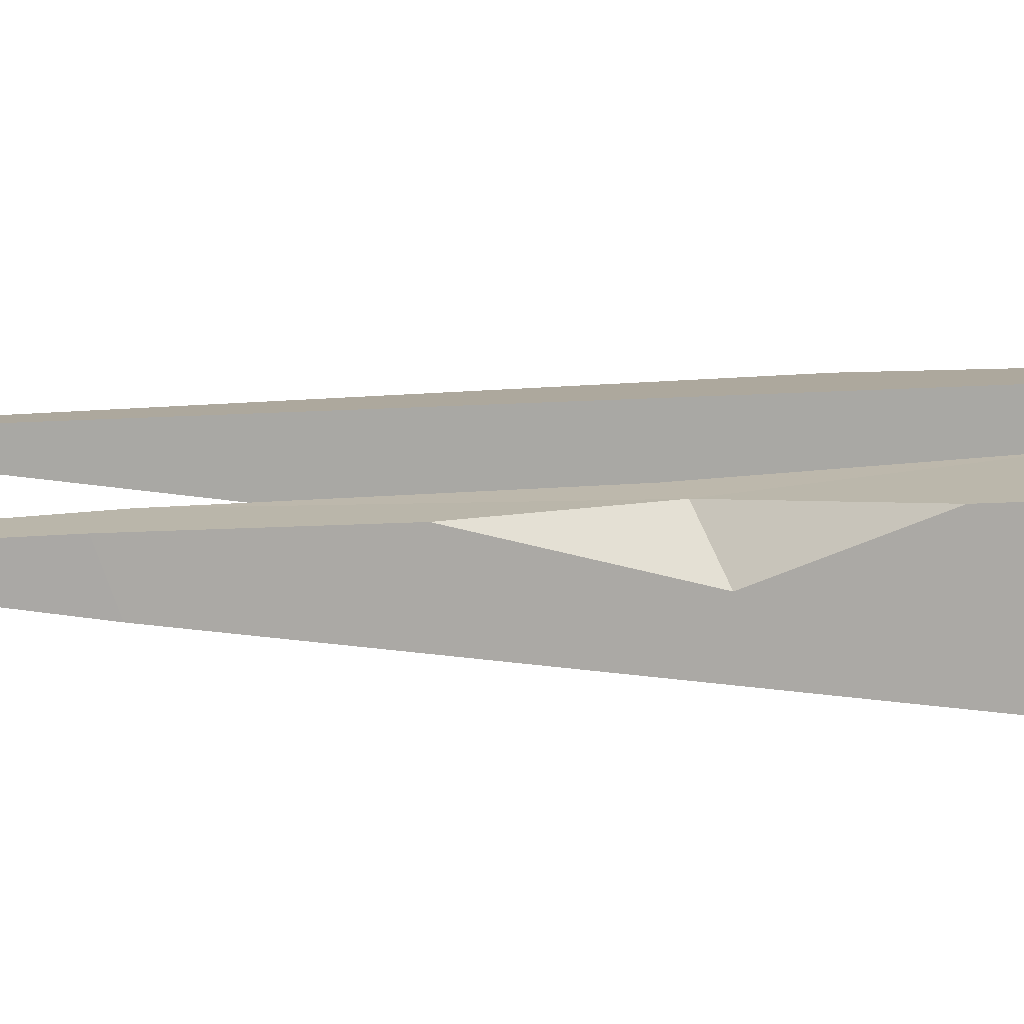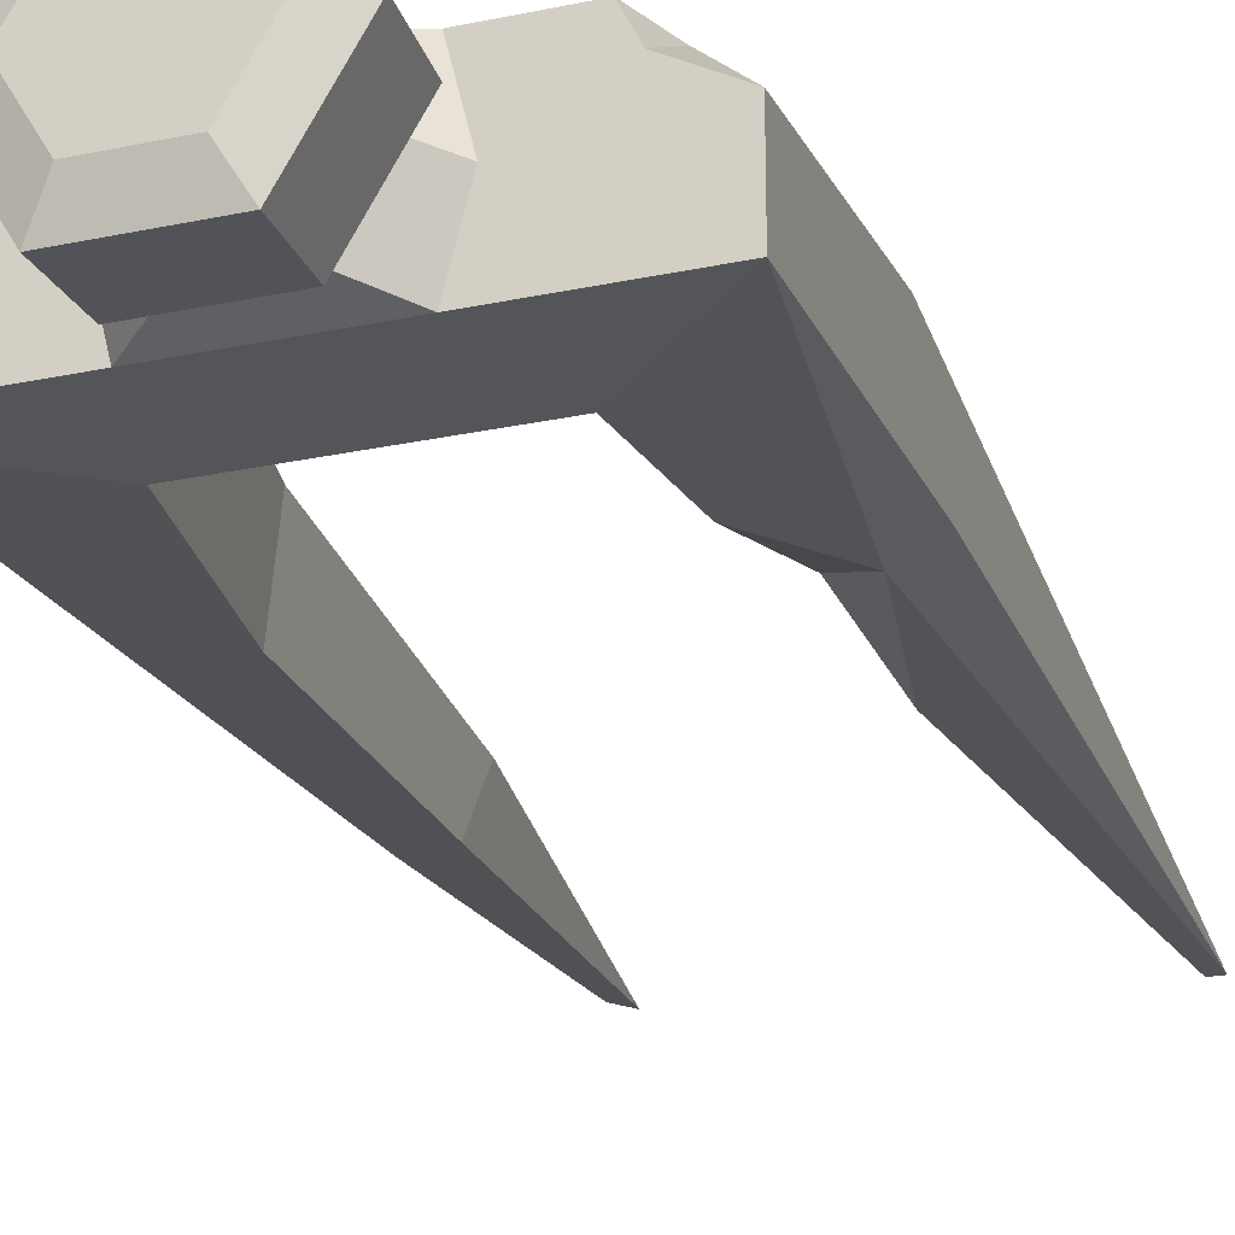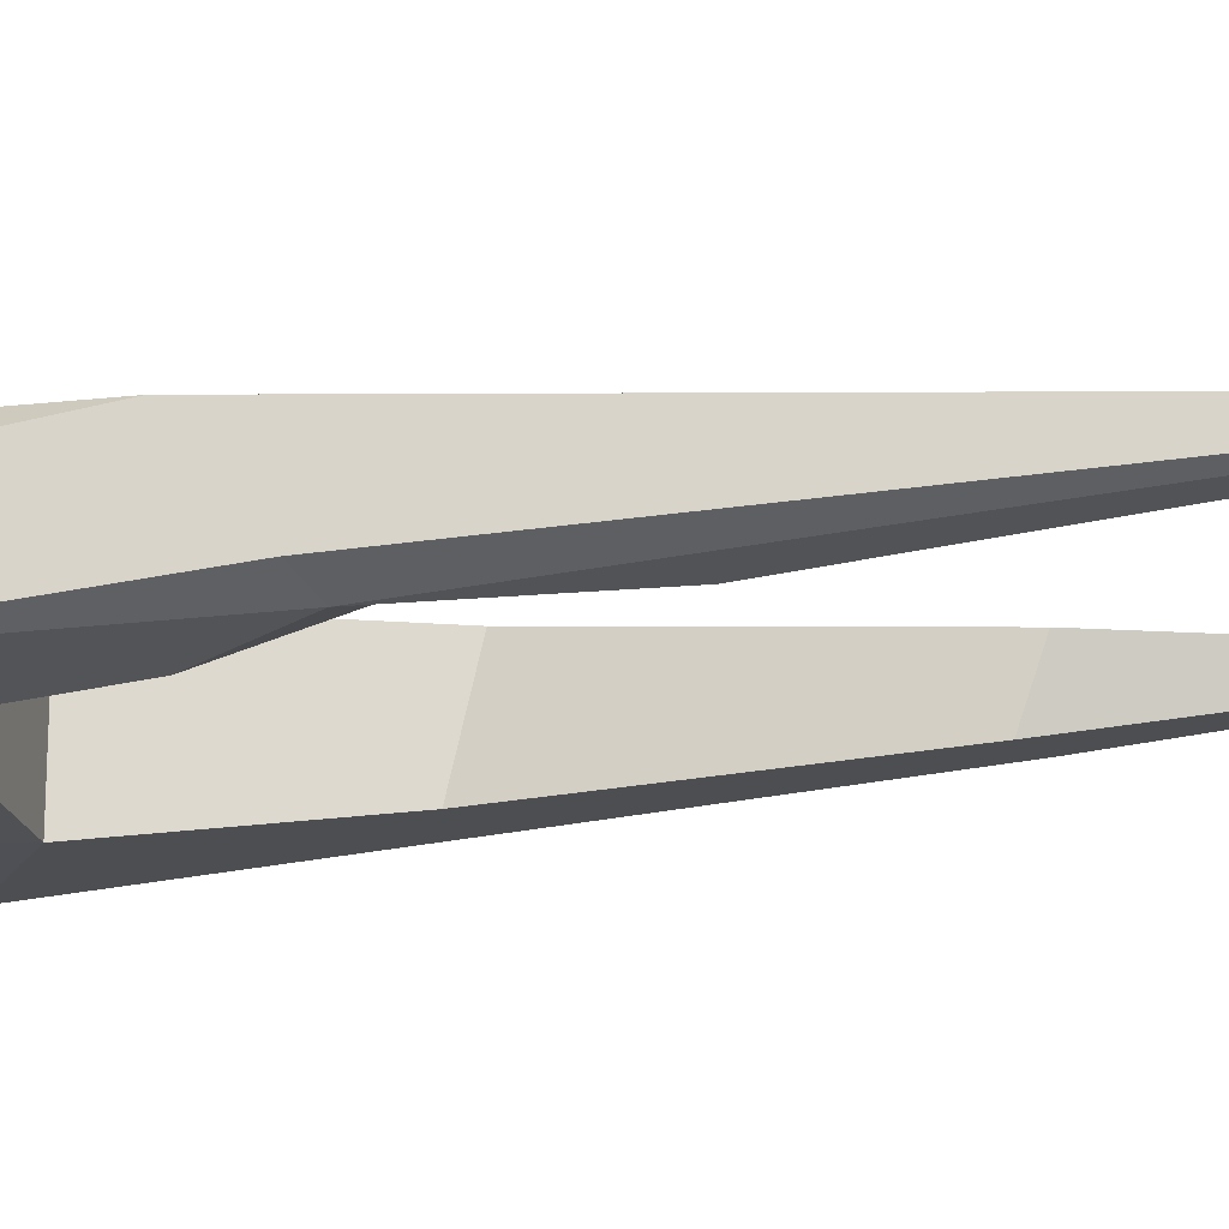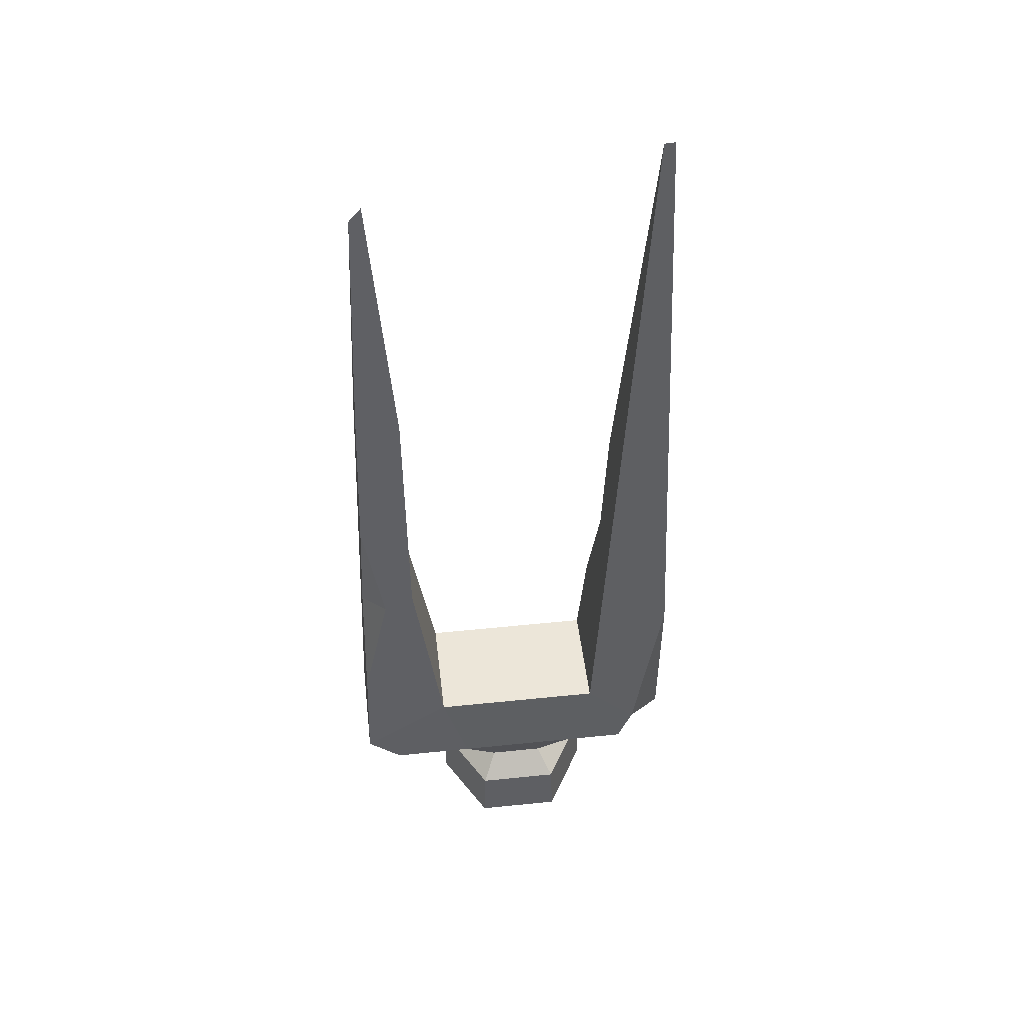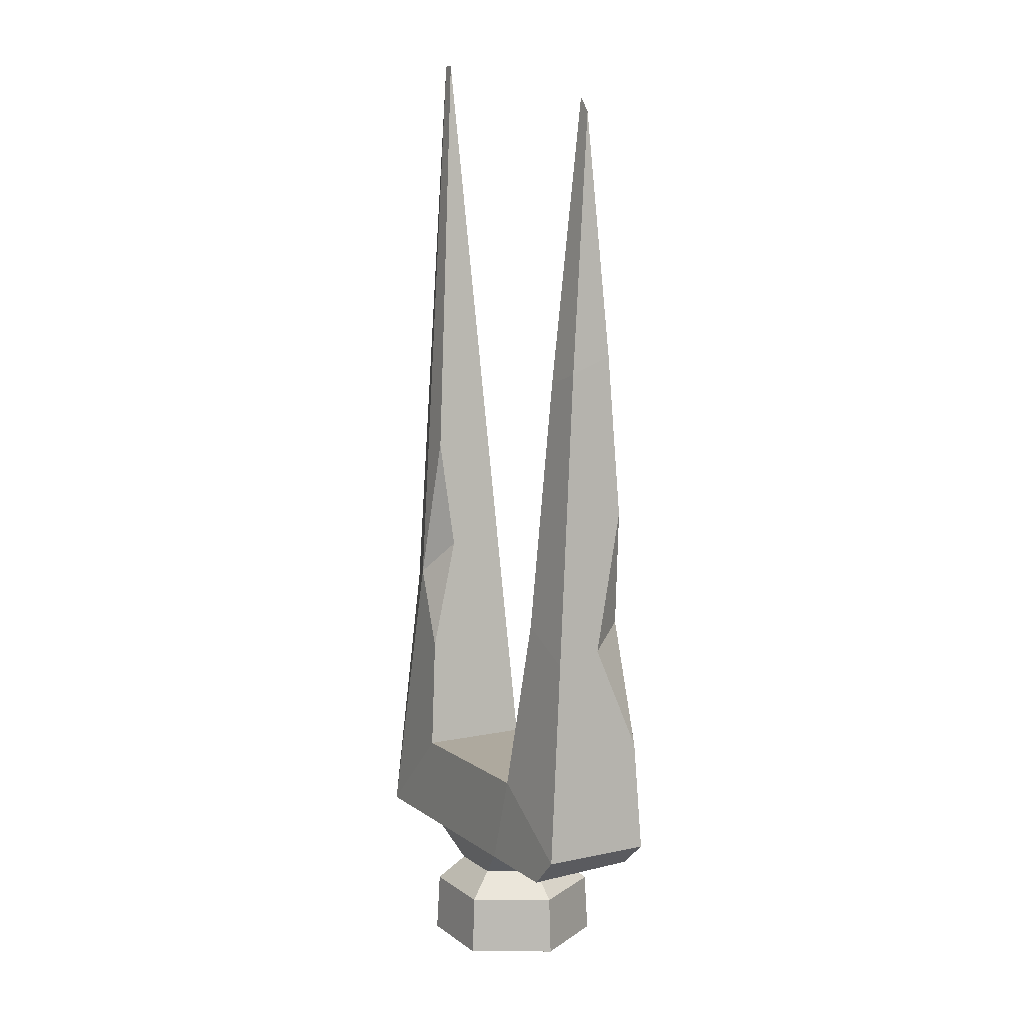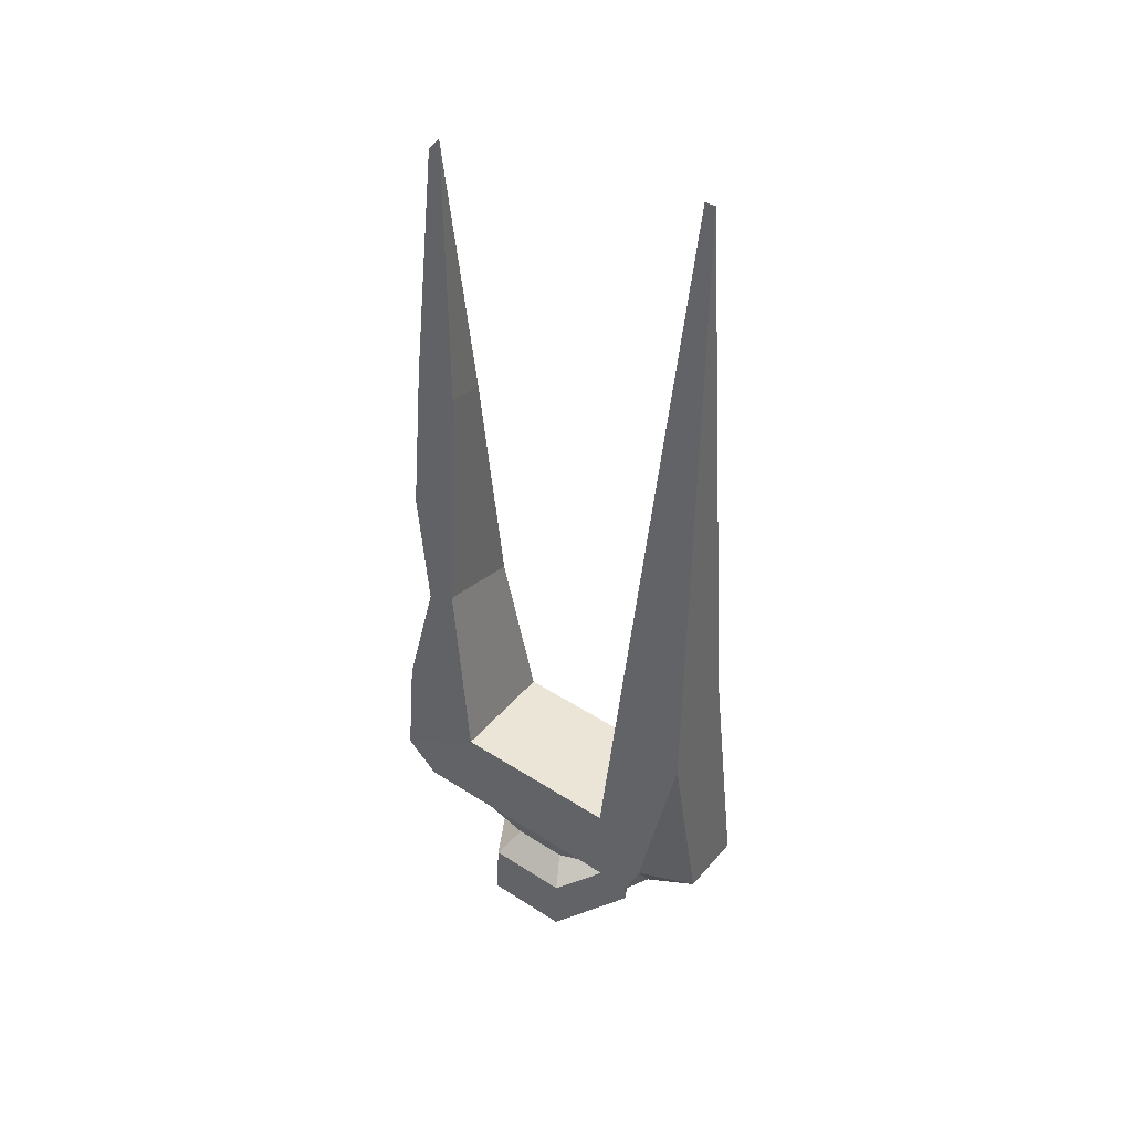
<metadata>
{"format":"obj","ext":"obj","renderer":"f3d","projection":"perspective","resolution":1024,"background":"white","views":[{"elev":12.4,"azim":-83.4,"up":"+Z"},{"elev":-25.3,"azim":19.0,"up":"+Z"},{"elev":-19.8,"azim":101.8,"up":"+Z"},{"elev":48.6,"azim":-6.6,"up":"+Y"},{"elev":9.1,"azim":-119.6,"up":"+Y"},{"elev":44.2,"azim":37.2,"up":"+Y"}]}
</metadata>
<code>
v -2.307 149.9 -0.000214
v -1.154 149.9 -1.998
v 1.154 149.9 -1.998
v 2.307 149.9 -0.000214
v 1.154 149.9 1.998
v -1.154 149.9 1.998
v 3.603 150.4 -0.000336
v -3.603 150.4 -0.000336
v -1.802 150.4 3.12
v 1.801 150.4 3.12
v -1.802 150.4 -3.12
v 1.801 150.4 -3.12
v 3.467 152.8 -0.00032
v 1.733 152.8 -3.003
v -1.734 152.8 -3.003
v -3.467 152.8 -0.00032
v -1.734 152.8 3.003
v 1.733 152.8 3.003
v 2.293 153.8 -0.000214
v 1.146 153.8 1.985
v -1.146 153.8 1.985
v -2.292 153.8 -0.000214
v -1.146 153.8 -1.985
v 1.146 153.8 -1.985
v 3.168 155.1 -0.000259
v 2.577 155.1 2.411
v -2.577 155.1 2.411
v -3.167 155.1 -0.000259
v -2.578 155.1 -2.411
v 2.577 155.1 -2.411
v 3.694 158.8 2.356
v -3.694 158.8 2.356
v -3.693 158.8 -2.355
v 3.692 158.8 -2.355
v -6.381 188.3 -4.6e-05
v -5.854 189 -4.6e-05
v 7.577 155.1 -2.411
v 6.342 191 -4.6e-05
v 5.882 191 -4.6e-05
v 4.017 163.6 -2.006
v 4.67 173.2 -1.304
v 4.344 168.4 -0.7643
v 5.902 166.9 -1.677
v -6.812 178.1 0.8683
v -6.834 177.4 -0.9124
v -4.955 177.6 0.9806
v -5.294 176.9 -1.036
v -7.25 164.9 -1.75
v -4.9 167 1.758
v -4.845 166.2 -1.817
v -7.382 160.9 2.018
v -7.038 171.3 1.323
v -7.235 165.4 0.145
v -6.178 166.3 1.724
v 5.285 155.1 2.411
v 7.577 155.1 0.3935
v 7.268 164.1 1.808
v 5.921 156.7 2.387
v 5.761 155.1 1.418
v -6.078 155.1 2.411
v -7.538 156.2 2.332
v -7.539 156.2 -2.332
v -6.396 155.1 -2.411
v 7.187 166.4 -1.214
f 1 6 9 8
f 6 5 10 9
f 5 4 7 10
f 3 2 11 12
f 2 1 8 11
f 4 3 12 7
f 16 17 21 22
f 17 18 20 21
f 18 13 19 20
f 14 15 23 24
f 15 16 22 23
f 13 14 24 19
f 7 12 14 13
f 12 11 15 14
f 11 8 16 15
f 8 9 17 16
f 9 10 18 17
f 10 7 13 18
f 20 19 25 26
f 21 20 26 27
f 22 21 27 28
f 23 22 28 29
f 24 23 29 30
f 19 24 30 25
f 54 52 53
f 27 26 31 32
f 30 29 33 34
f 33 62 48 50
f 36 35 44 46
f 43 64 37
f 32 31 34 33
f 39 41 42 31
f 33 50 49 32
f 60 63 28
f 27 32 61 60
f 33 29 63 62
f 25 30 37
f 30 34 37
f 59 58 55
f 29 28 63
f 28 27 60
f 43 42 41
f 40 42 43
f 43 37 34 40
f 39 38 43 41
f 31 42 40 34
f 45 44 35
f 47 45 35 36
f 46 47 36
f 50 48 45 47
f 49 50 47 46
f 49 54 32
f 46 54 49
f 45 53 52 44
f 62 61 51 53
f 54 53 51
f 48 53 45
f 46 44 52 54
f 32 54 51 61
f 56 59 25 37
f 57 56 37 64
f 31 58 57 38 39
f 31 26 55 58
f 26 25 59 55
f 58 56 57
f 59 56 58
f 62 53 48
f 60 61 62 63
f 43 38 64
f 57 64 38
f 1 2 3 4 5 6

</code>
